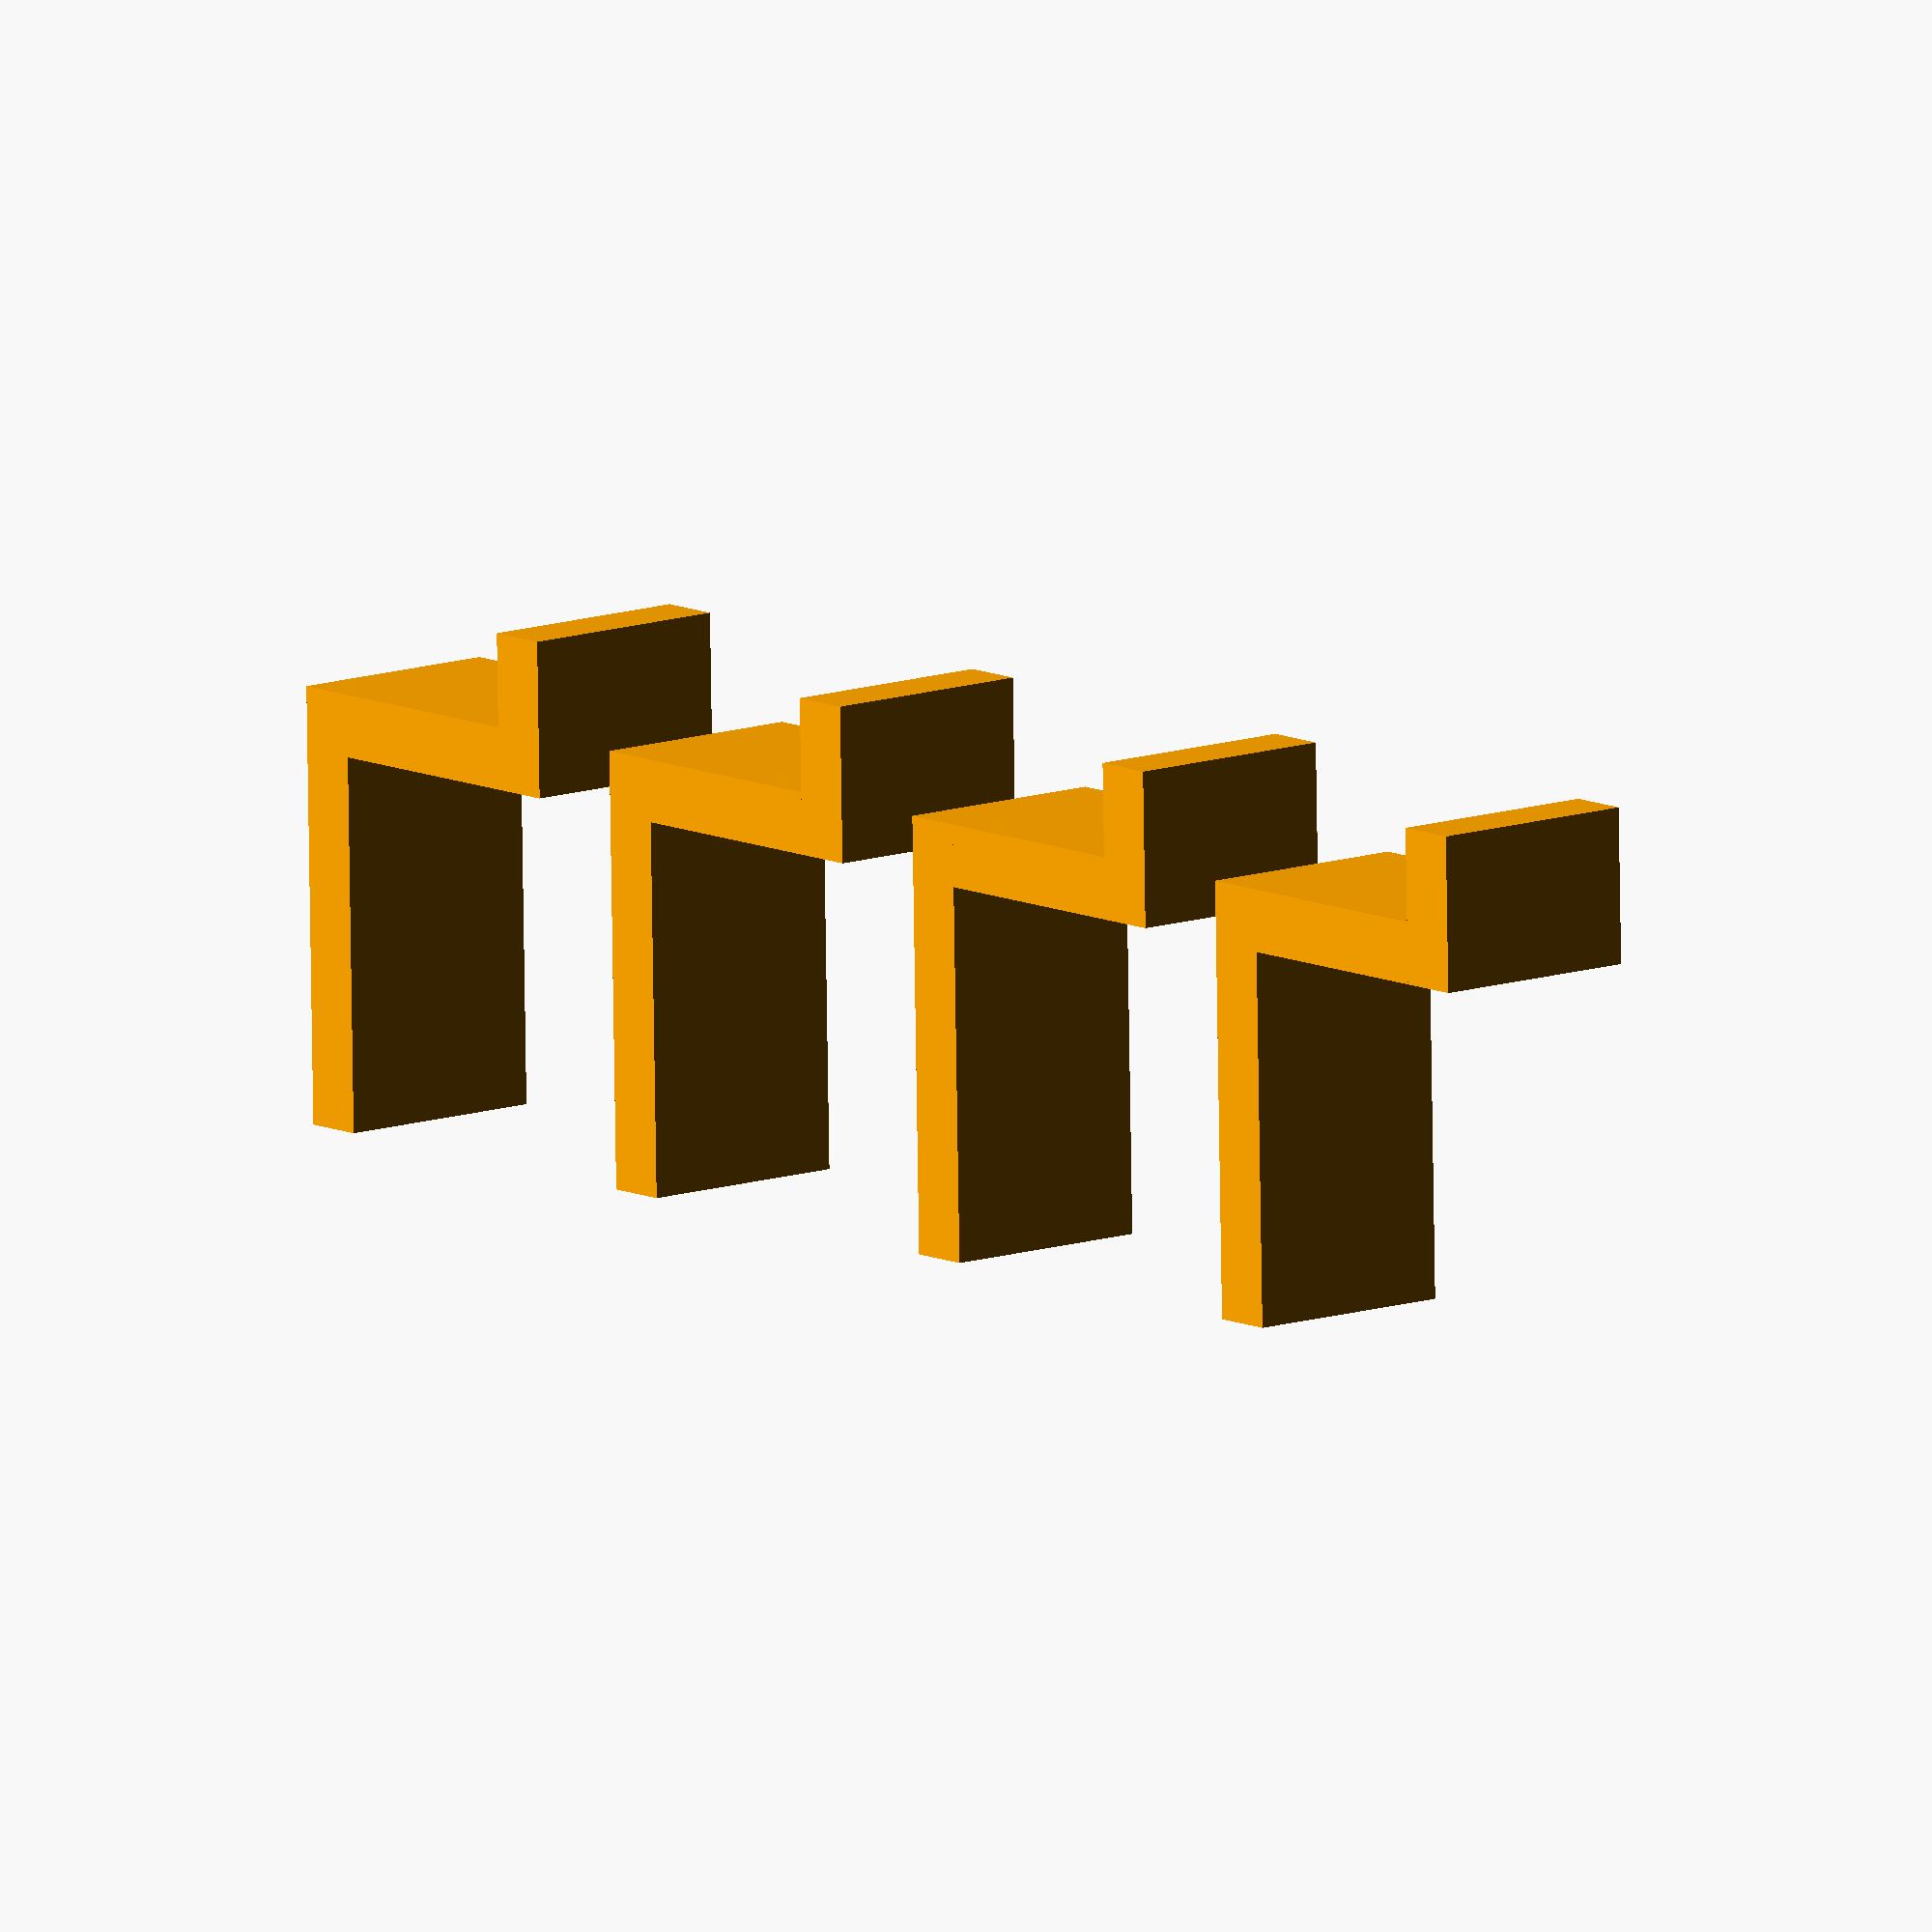
<openscad>
/*
  Equerre de fixation du breadboard
  Projets DIY - 02/20016 - http://www.projetsdiy.fr
  v1
*/

module equerre(){
    difference(){
        color("Orange") cube([14,7,2]);
    }
    translate([12,0,0]) color("Orange") cube([2,7,11.5]);
    translate([12,0,11.5 - 2]) color("Orange") cube([5,7,2]);
}

// 4 Equerres
for (a=[0:15:45]){
   translate([0,a,0]) rotate([90,0,0]) equerre();
}    
</openscad>
<views>
elev=348.1 azim=268.6 roll=50.7 proj=o view=wireframe
</views>
